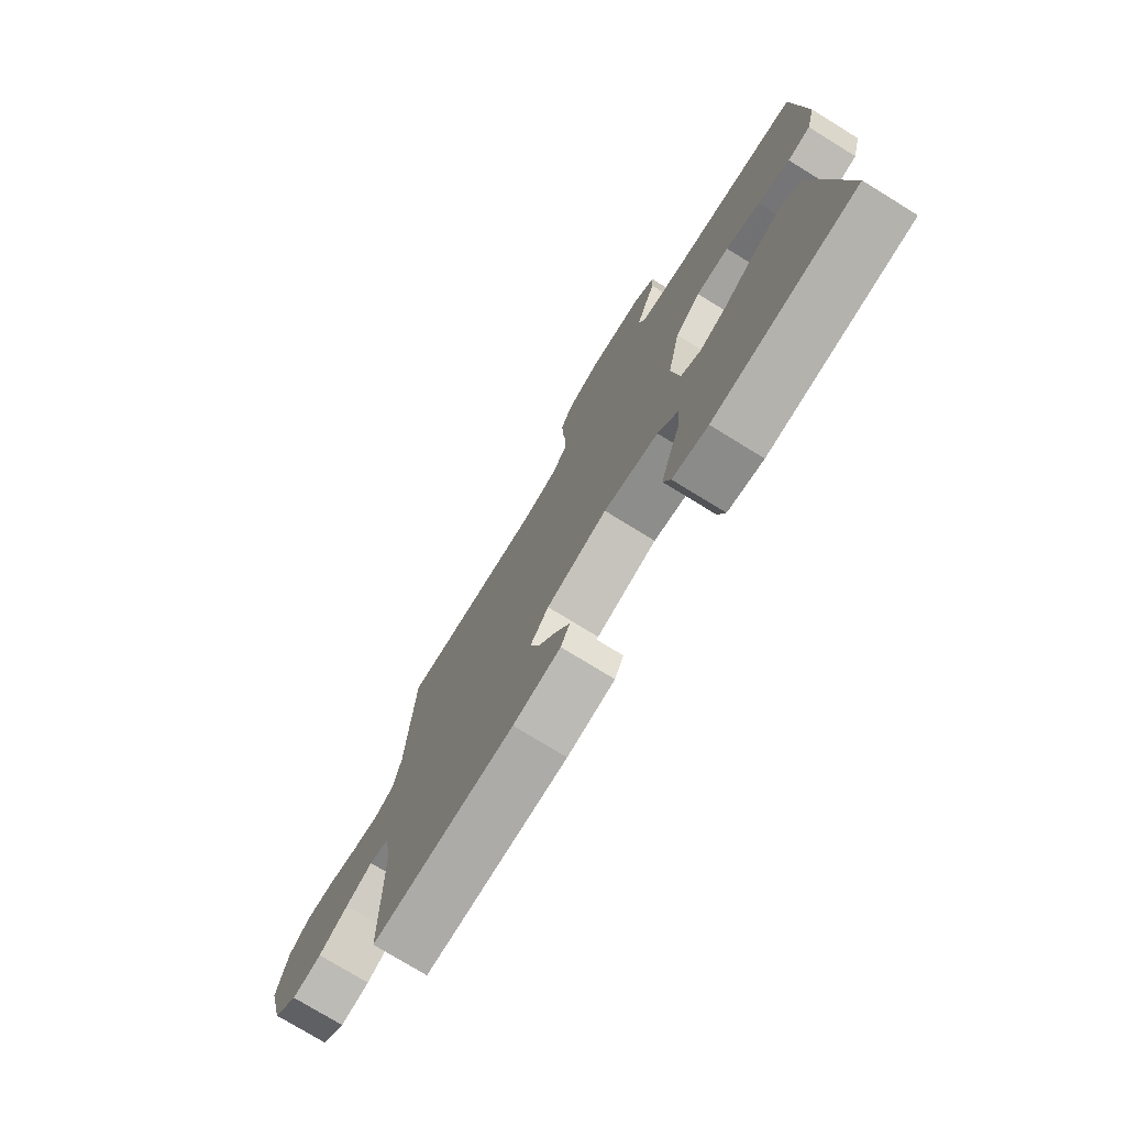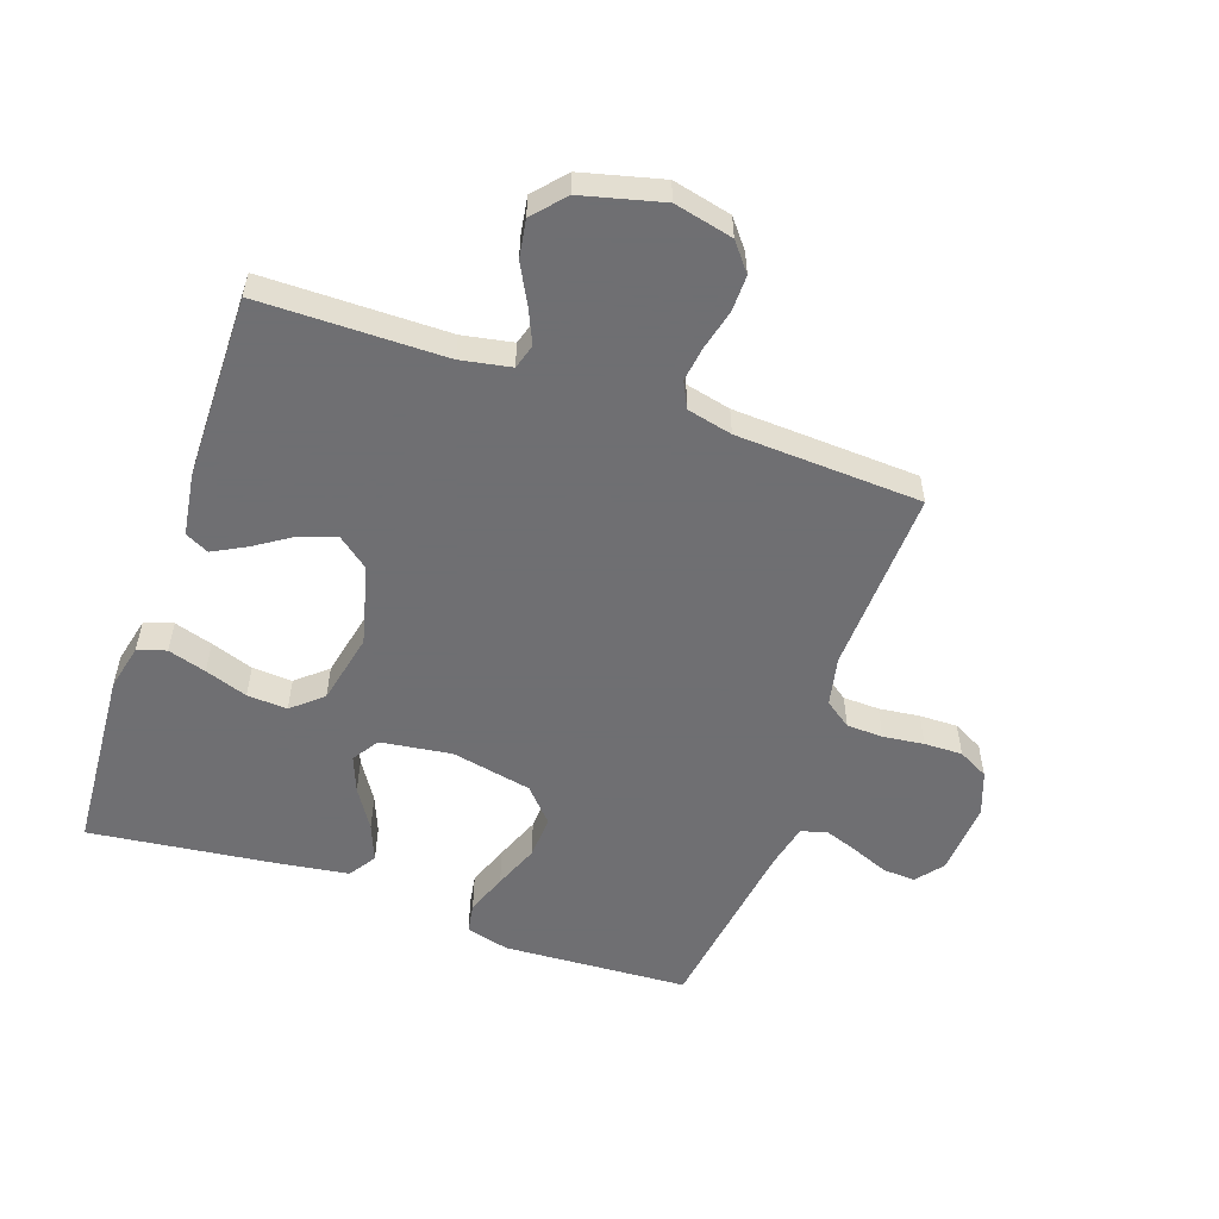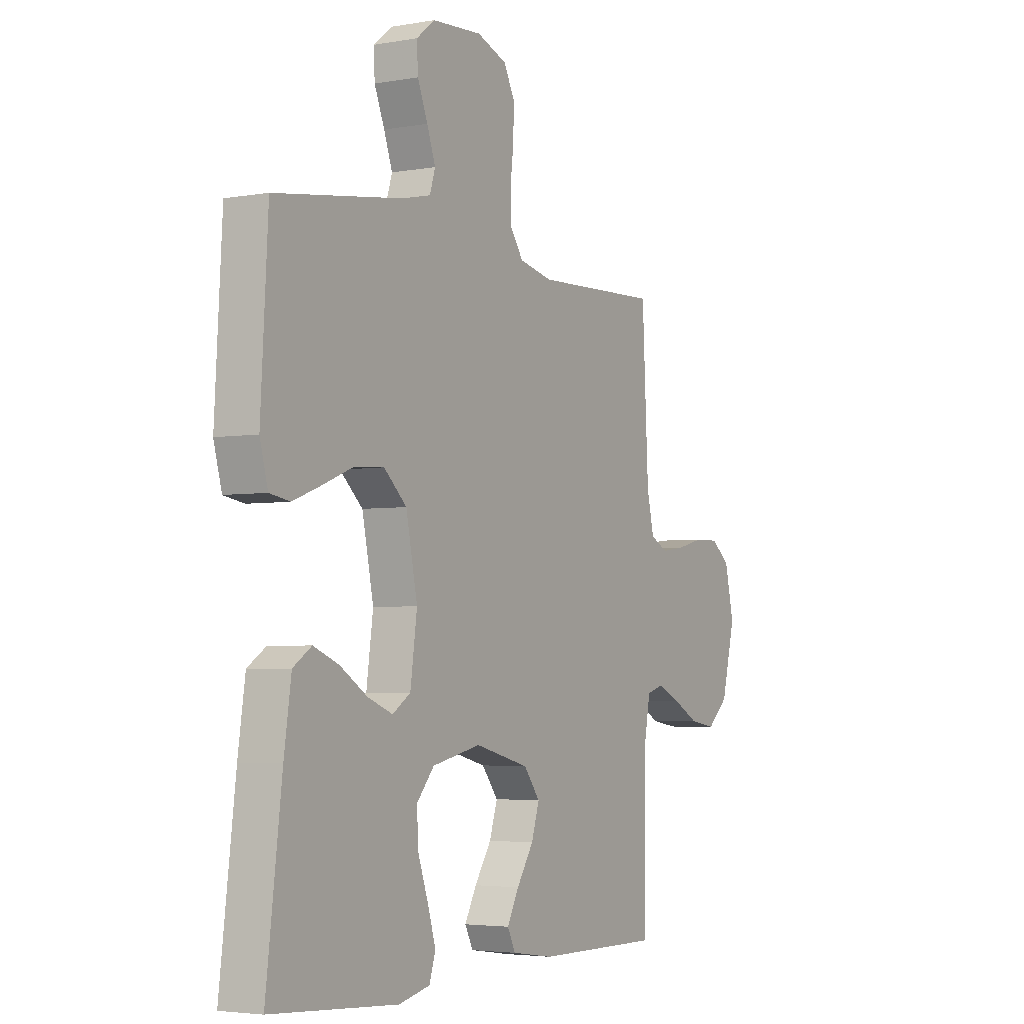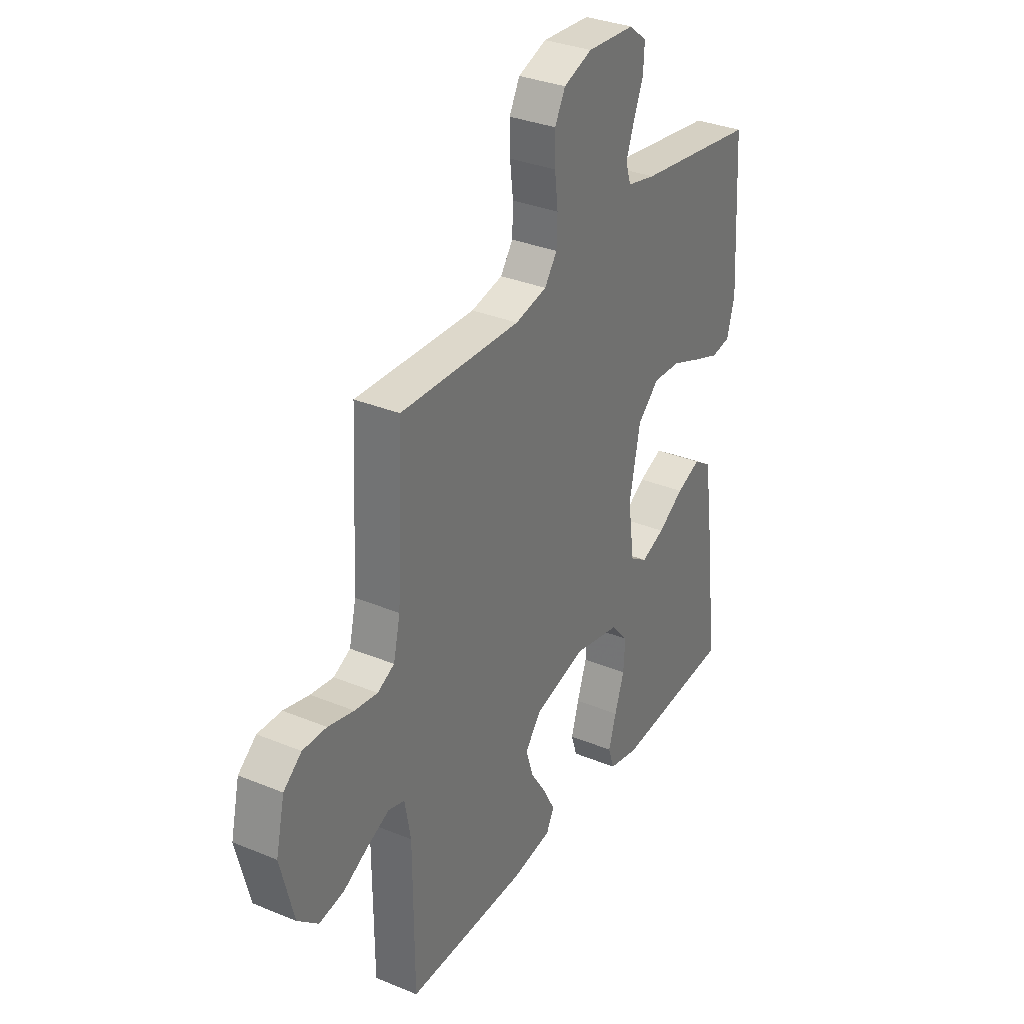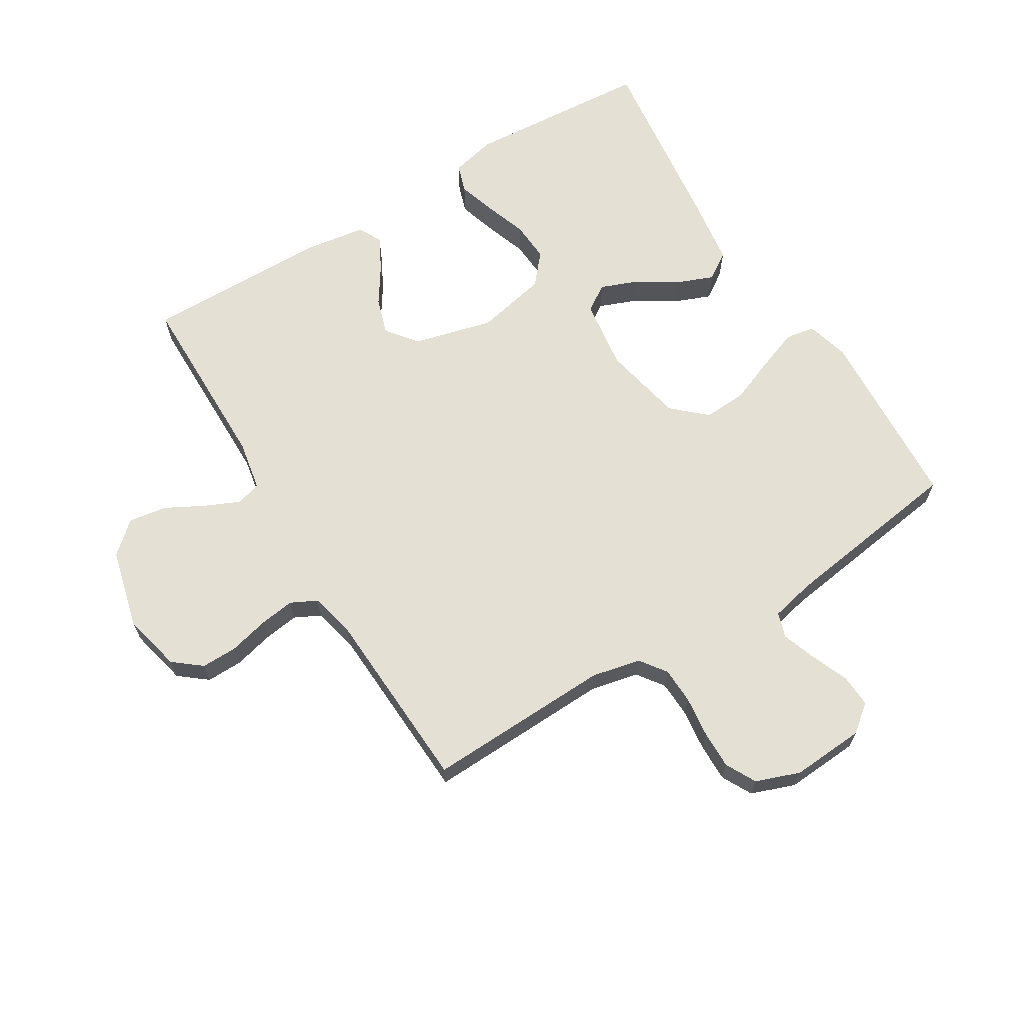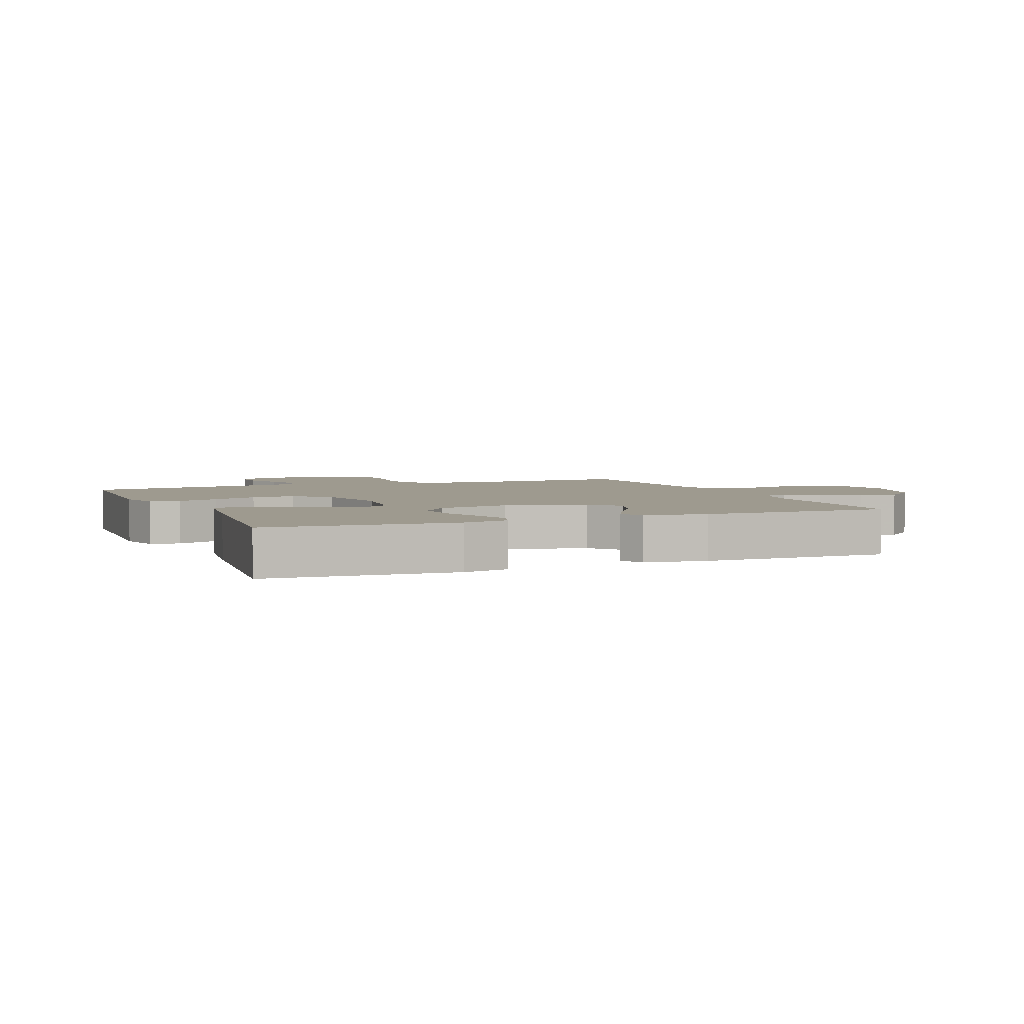
<metadata>
{"format":"obj","ext":"obj","renderer":"f3d","projection":"perspective","resolution":1024,"background":"white","views":[{"elev":-75.9,"azim":58.4,"up":"+Z"},{"elev":-54.7,"azim":-109.2,"up":"+Y"},{"elev":-3.8,"azim":120.3,"up":"+Z"},{"elev":32.8,"azim":-60.3,"up":"+Z"},{"elev":65.7,"azim":-31.4,"up":"+Y"},{"elev":3.8,"azim":157.3,"up":"+Y"}]}
</metadata>
<code>
v -0.5 0.07 -0.5
v -0.502 0.07 -0.2
v -0.517 0.07 -0.119
v -0.557 0.07 -0.107
v -0.613 0.07 -0.132
v -0.675 0.07 -0.165
v -0.737 0.07 -0.175
v -0.788 0.07 -0.13
v -0.821 0.07 0
v -0.799 0.07 0.095
v -0.754 0.07 0.131
v -0.695 0.07 0.13
v -0.631 0.07 0.114
v -0.574 0.07 0.106
v -0.532 0.07 0.127
v -0.515 0.07 0.2
v -0.5 0.07 0.5
v -0.2 0.07 0.489
v -0.121 0.07 0.506
v -0.09 0.07 0.549
v -0.088 0.07 0.608
v -0.096 0.07 0.674
v -0.097 0.07 0.736
v -0.071 0.07 0.785
v 0 0.07 0.811
v 0.119 0.07 0.803
v 0.163 0.07 0.768
v 0.16 0.07 0.715
v 0.136 0.07 0.656
v 0.116 0.07 0.6
v 0.129 0.07 0.559
v 0.2 0.07 0.543
v 0.5 0.07 0.5
v 0.517 0.07 0.2
v 0.498 0.07 0.13
v 0.45 0.07 0.122
v 0.383 0.07 0.147
v 0.31 0.07 0.176
v 0.24 0.07 0.18
v 0.186 0.07 0.131
v 0.159 0.07 0
v 0.175 0.07 -0.115
v 0.218 0.07 -0.143
v 0.277 0.07 -0.12
v 0.342 0.07 -0.079
v 0.402 0.07 -0.055
v 0.446 0.07 -0.084
v 0.463 0.07 -0.2
v 0.5 0.07 -0.5
v 0.2 0.07 -0.521
v 0.126 0.07 -0.504
v 0.111 0.07 -0.458
v 0.13 0.07 -0.396
v 0.154 0.07 -0.327
v 0.158 0.07 -0.262
v 0.116 0.07 -0.213
v 0 0.07 -0.188
v -0.129 0.07 -0.221
v -0.168 0.07 -0.271
v -0.149 0.07 -0.33
v -0.109 0.07 -0.391
v -0.081 0.07 -0.444
v -0.1 0.07 -0.482
v -0.2 0.07 -0.497
v -0.5 0 -0.5
v -0.502 0 -0.2
v -0.517 0 -0.119
v -0.557 0 -0.107
v -0.613 0 -0.132
v -0.675 0 -0.165
v -0.737 0 -0.175
v -0.788 0 -0.13
v -0.821 0 0
v -0.799 0 0.095
v -0.754 0 0.131
v -0.695 0 0.13
v -0.631 0 0.114
v -0.574 0 0.106
v -0.532 0 0.127
v -0.515 0 0.2
v -0.5 0 0.5
v -0.2 0 0.489
v -0.121 0 0.506
v -0.09 0 0.549
v -0.088 0 0.608
v -0.096 0 0.674
v -0.097 0 0.736
v -0.071 0 0.785
v 0 0 0.811
v 0.119 0 0.803
v 0.163 0 0.768
v 0.16 0 0.715
v 0.136 0 0.656
v 0.116 0 0.6
v 0.129 0 0.559
v 0.2 0 0.543
v 0.5 0 0.5
v 0.517 0 0.2
v 0.498 0 0.13
v 0.45 0 0.122
v 0.383 0 0.147
v 0.31 0 0.176
v 0.24 0 0.18
v 0.186 0 0.131
v 0.159 0 0
v 0.175 0 -0.115
v 0.218 0 -0.143
v 0.277 0 -0.12
v 0.342 0 -0.079
v 0.402 0 -0.055
v 0.446 0 -0.084
v 0.463 0 -0.2
v 0.5 0 -0.5
v 0.2 0 -0.521
v 0.126 0 -0.504
v 0.111 0 -0.458
v 0.13 0 -0.396
v 0.154 0 -0.327
v 0.158 0 -0.262
v 0.116 0 -0.213
v 0 0 -0.188
v -0.129 0 -0.221
v -0.168 0 -0.271
v -0.149 0 -0.33
v -0.109 0 -0.391
v -0.081 0 -0.444
v -0.1 0 -0.482
v -0.2 0 -0.497
f 64 1 2
f 63 64 2
f 62 63 2
f 61 62 2
f 60 61 2
f 59 60 2 3
f 58 59 3
f 57 58 3 4
f 52 53 54
f 51 52 54
f 50 51 54
f 49 50 54
f 48 49 54
f 47 48 54
f 46 47 54
f 45 46 54
f 44 45 54
f 43 44 54 55
f 42 43 55 56
f 36 37 38
f 35 36 38
f 34 35 38
f 33 34 38
f 32 33 38
f 31 32 38 39
f 30 31 39 40
f 27 28 29
f 26 27 29
f 25 26 29
f 24 25 29
f 23 24 29
f 22 23 29
f 21 22 29
f 20 21 29 30
f 30 40 41
f 20 30 41
f 19 20 41
f 16 17 18
f 42 56 57
f 41 42 57
f 19 41 57
f 18 19 57
f 16 18 57
f 15 16 57
f 11 12 13
f 10 11 13
f 9 10 13
f 8 9 13
f 7 8 13
f 6 7 13
f 5 6 13
f 14 15 57 4
f 4 5 13 14
f 66 65 128
f 66 128 127
f 66 127 126
f 66 126 125
f 66 125 124
f 67 66 124 123
f 67 123 122
f 68 67 122 121
f 118 117 116
f 118 116 115
f 118 115 114
f 118 114 113
f 118 113 112
f 118 112 111
f 118 111 110
f 118 110 109
f 118 109 108
f 119 118 108 107
f 120 119 107 106
f 102 101 100
f 102 100 99
f 102 99 98
f 102 98 97
f 102 97 96
f 103 102 96 95
f 104 103 95 94
f 93 92 91
f 93 91 90
f 93 90 89
f 93 89 88
f 93 88 87
f 93 87 86
f 93 86 85
f 94 93 85 84
f 105 104 94
f 105 94 84
f 105 84 83
f 82 81 80
f 121 120 106
f 121 106 105
f 121 105 83
f 121 83 82
f 121 82 80
f 121 80 79
f 77 76 75
f 77 75 74
f 77 74 73
f 77 73 72
f 77 72 71
f 77 71 70
f 77 70 69
f 68 121 79 78
f 78 77 69 68
f 1 65 66 2
f 2 66 67 3
f 3 67 68 4
f 4 68 69 5
f 5 69 70 6
f 6 70 71 7
f 7 71 72 8
f 8 72 73 9
f 9 73 74 10
f 10 74 75 11
f 11 75 76 12
f 12 76 77 13
f 13 77 78 14
f 14 78 79 15
f 15 79 80 16
f 16 80 81 17
f 17 81 82 18
f 18 82 83 19
f 19 83 84 20
f 20 84 85 21
f 21 85 86 22
f 22 86 87 23
f 23 87 88 24
f 24 88 89 25
f 25 89 90 26
f 26 90 91 27
f 27 91 92 28
f 28 92 93 29
f 29 93 94 30
f 30 94 95 31
f 31 95 96 32
f 32 96 97 33
f 33 97 98 34
f 34 98 99 35
f 35 99 100 36
f 36 100 101 37
f 37 101 102 38
f 38 102 103 39
f 39 103 104 40
f 40 104 105 41
f 41 105 106 42
f 42 106 107 43
f 43 107 108 44
f 44 108 109 45
f 45 109 110 46
f 46 110 111 47
f 47 111 112 48
f 48 112 113 49
f 49 113 114 50
f 50 114 115 51
f 51 115 116 52
f 52 116 117 53
f 53 117 118 54
f 54 118 119 55
f 55 119 120 56
f 56 120 121 57
f 57 121 122 58
f 58 122 123 59
f 59 123 124 60
f 60 124 125 61
f 61 125 126 62
f 62 126 127 63
f 63 127 128 64
f 64 128 65 1

</code>
